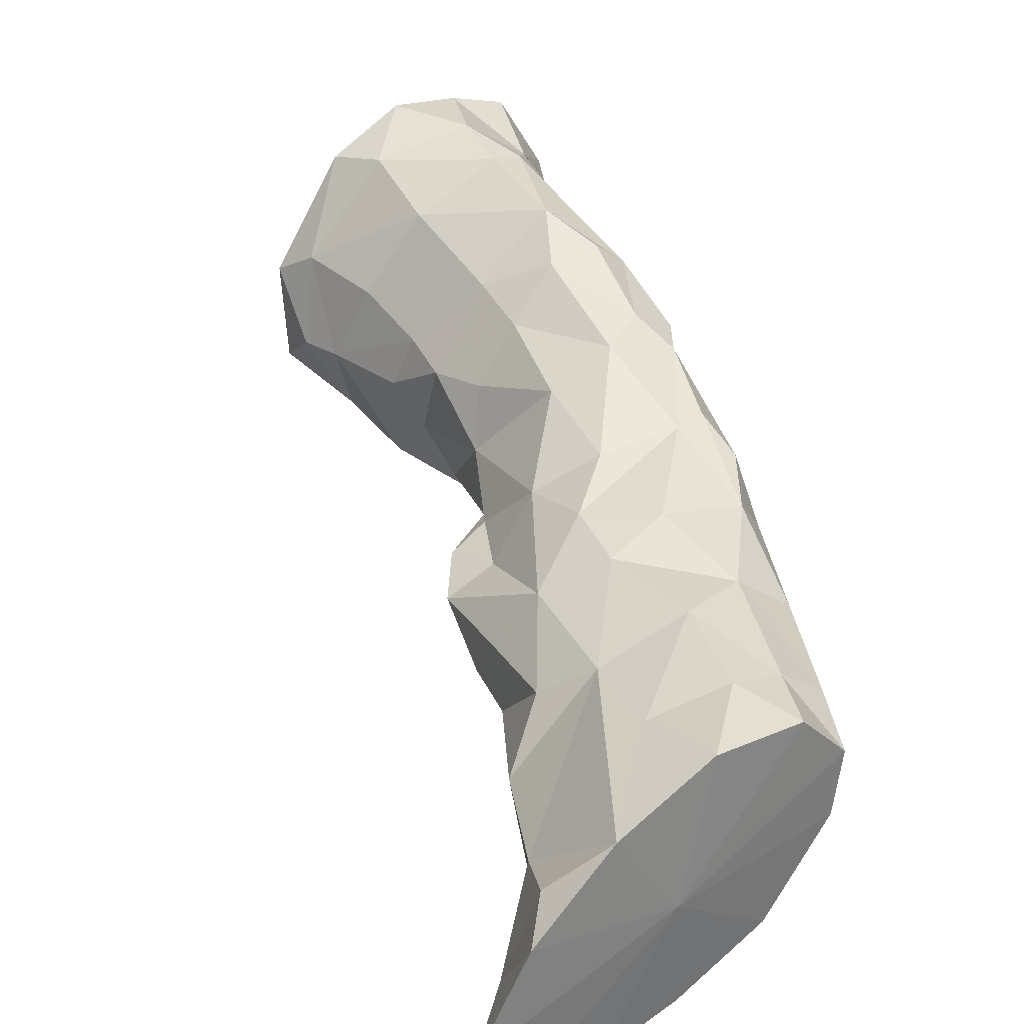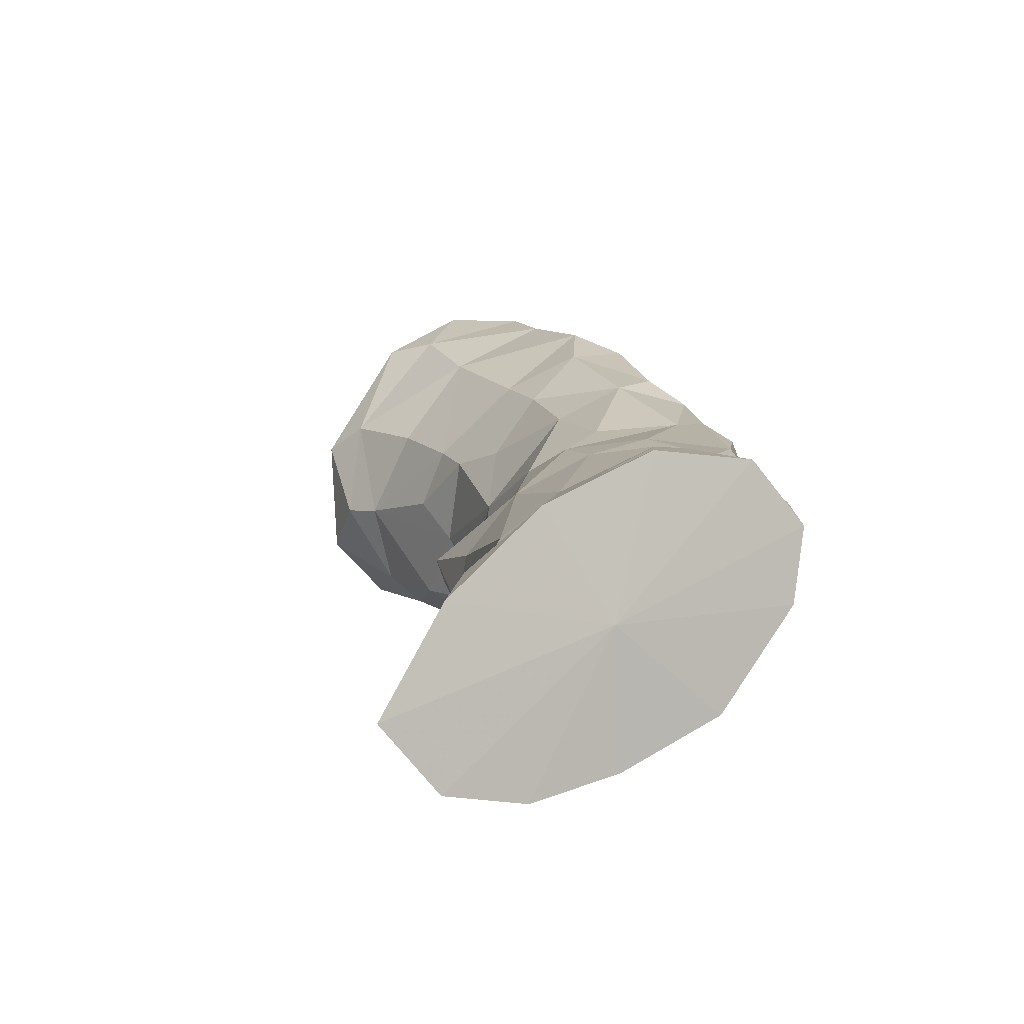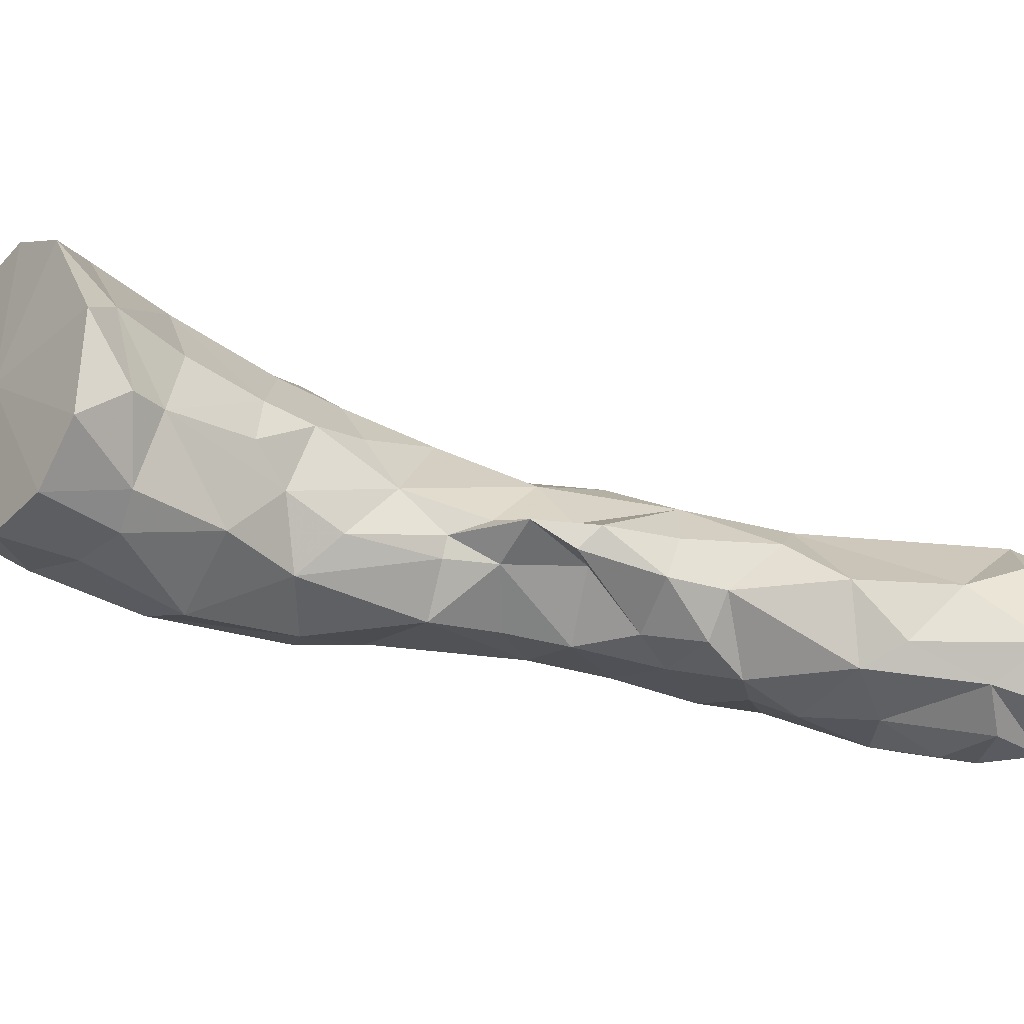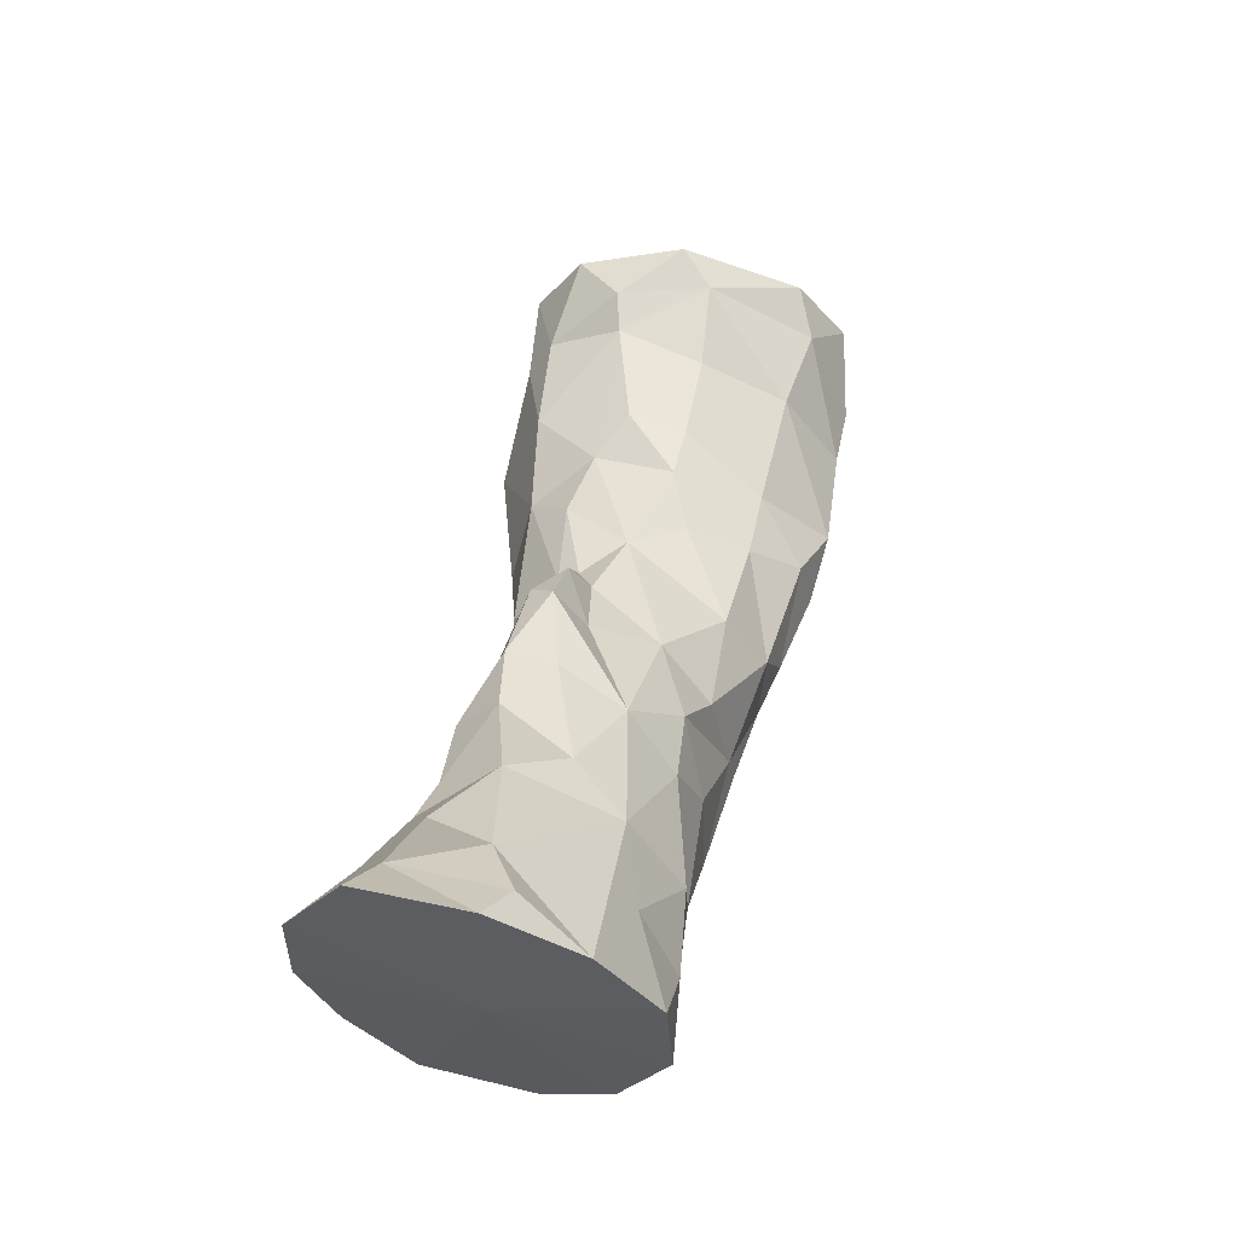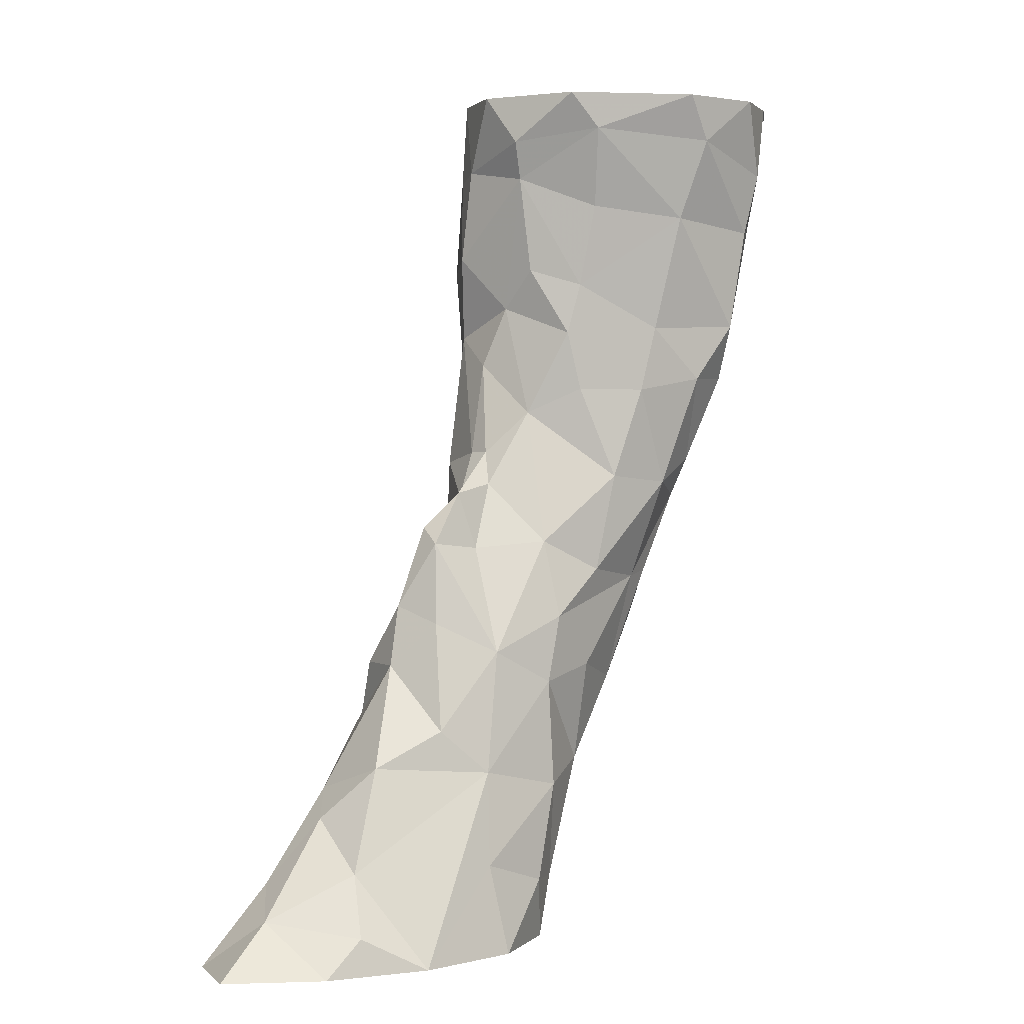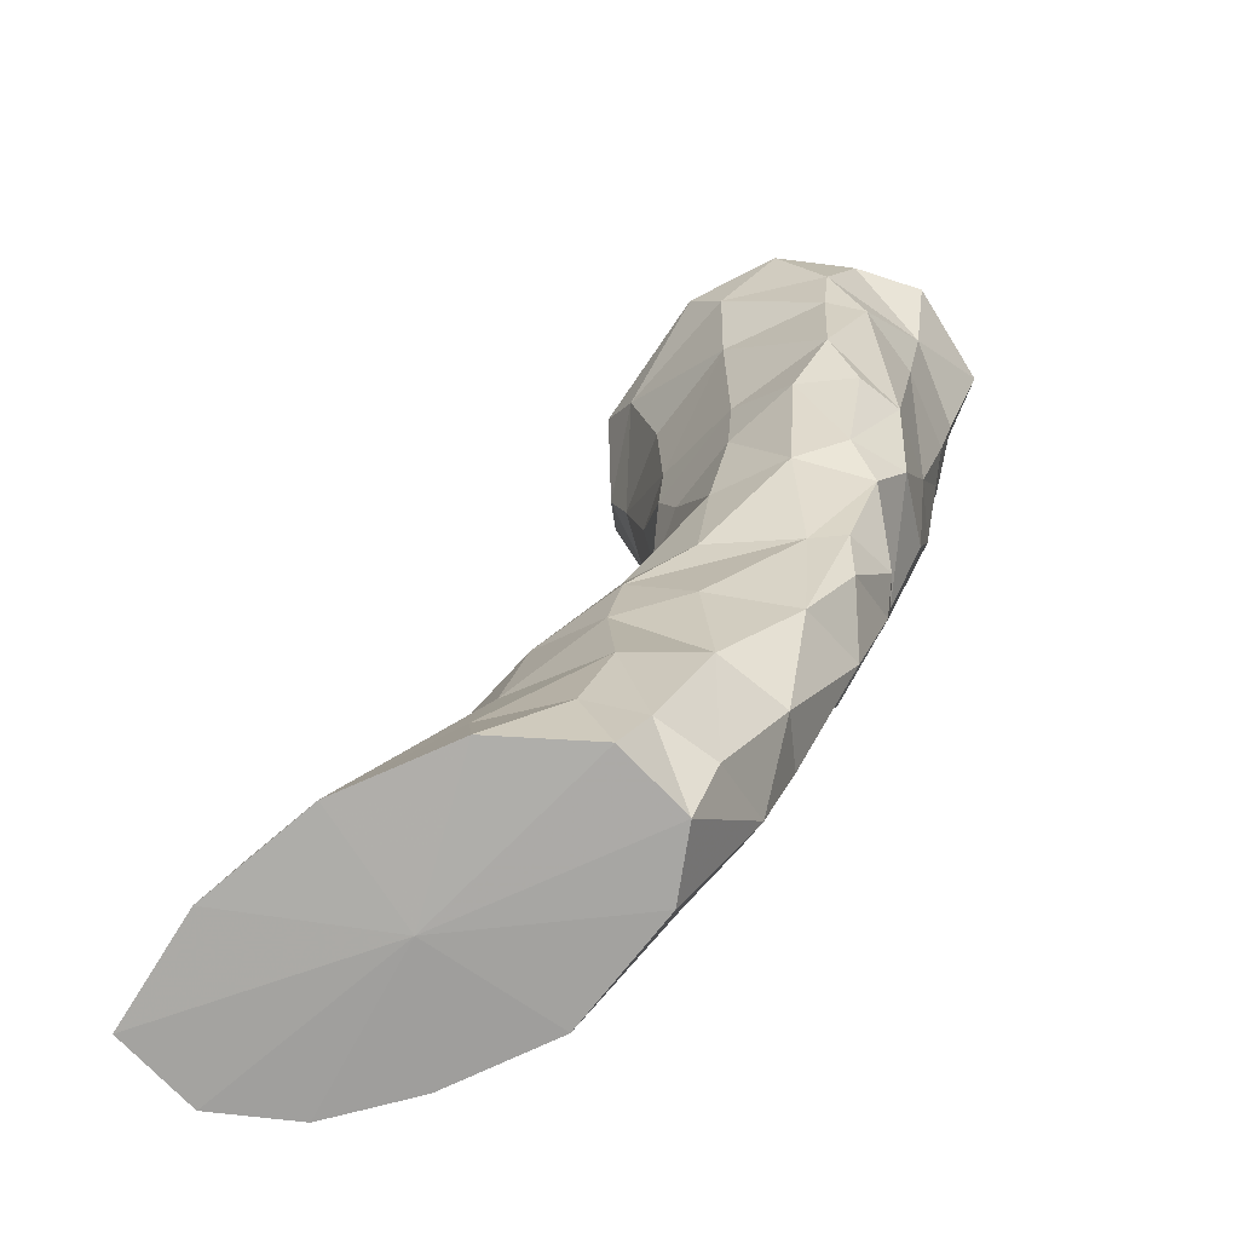
<metadata>
{"format":"obj","ext":"obj","renderer":"f3d","projection":"perspective","resolution":1024,"background":"white","views":[{"elev":32.9,"azim":144.7,"up":"+Y"},{"elev":0.9,"azim":151.5,"up":"+Y"},{"elev":-27.9,"azim":52.3,"up":"+Y"},{"elev":-34.3,"azim":98.3,"up":"+Z"},{"elev":2.1,"azim":115.7,"up":"+Z"},{"elev":15.9,"azim":176.5,"up":"+Y"}]}
</metadata>
<code>
v 5702 3103 3804
v 5578 3111 3810
v 5570 3157 3810
v 5628 3049 3810
v 5606 3195 3810
v 5674 3200 3810
v 5695 3019 3810
v 5754 3006 3810
v 5808 3013 3810
v 5806 3119 3810
v 5846 3054 3810
v 5553 3170 3852
v 5528 3129 3880
v 5636 3039 3856
v 5622 3202 3857
v 5687 3019 3840
v 5745 3170 3810
v 5743 3016 3841
v 5780 3133 3836
v 5763 3041 3866
v 5802 3064 3846
v 5586 3194 3854
v 5674 3185 3876
v 5567 3079 3895
v 5599 3204 3929
v 5679 3037 3889
v 5734 3071 3913
v 5759 3115 3878
v 5533 3091 3949
v 5547 3198 3943
v 5605 3063 3943
v 5633 3046 3923
v 5703 3057 3931
v 5721 3112 3951
v 5556 3076 3949
v 5659 3176 3944
v 5505 3132 3945
v 5510 3170 3934
v 5497 3116 4002
v 5536 3085 4015
v 5604 3067 4020
v 5642 3055 3983
v 5682 3147 3977
v 5462 3167 4022
v 5494 3203 4004
v 5549 3210 4019
v 5599 3199 4009
v 5653 3069 4024
v 5639 3174 4035
v 5675 3100 4024
v 5437 3173 4087
v 5461 3209 4051
v 5478 3126 4061
v 5483 3221 4086
v 5587 3203 4060
v 5574 3077 4081
v 5621 3076 4058
v 5664 3100 4070
v 5664 3134 4057
v 5544 3216 4095
v 5616 3118 4100
v 5433 3196 4101
v 5459 3222 4090
v 5463 3120 4095
v 5516 3090 4076
v 5551 3085 4124
v 5619 3145 4114
v 5642 3112 4130
v 5655 3128 4118
v 5425 3159 4159
v 5435 3237 4153
v 5471 3088 4184
v 5584 3188 4118
v 5587 3115 4153
v 5592 3143 4164
v 5624 3133 4157
v 5413 3235 4184
v 5447 3255 4183
v 5484 3249 4164
v 5531 3226 4170
v 5539 3081 4180
v 5574 3132 4189
v 5400 3184 4205
v 5408 3259 4248
v 5433 3278 4249
v 5465 3074 4239
v 5473 3275 4248
v 5513 3242 4239
v 5568 3116 4188
v 5382 3164 4291
v 5419 3129 4221
v 5529 3089 4282
v 5544 3202 4240
v 5553 3119 4259
v 5560 3163 4221
v 5488 3069 4250
v 5507 3251 4289
v 5549 3138 4305
v 5551 3194 4285
v 5389 3210 4269
v 5412 3109 4309
v 5447 3294 4291
v 5485 3060 4339
v 5546 3202 4323
v 5557 3164 4335
v 5362 3208 4366
v 5369 3188 4344
v 5395 3132 4346
v 5411 3296 4376
v 5453 3069 4351
v 5439 3303 4368
v 5362 3173 4382
v 5384 3258 4367
v 5412 3098 4379
v 5503 3272 4377
v 5545 3215 4385
v 5546 3096 4346
v 5563 3157 4407
v 5429 3088 4427
v 5432 3312 4415
v 5499 3293 4438
v 5348 3210 4416
v 5369 3266 4429
v 5380 3146 4413
v 5482 3078 4417
v 5521 3084 4410
v 5558 3223 4445
v 5545 3104 4416
v 5572 3157 4436
v 5323 3231 4473
v 5353 3159 4473
v 5360 3293 4473
v 5406 3308 4473
v 5400 3118 4473
v 5454 3202 4478
v 5460 3315 4473
v 5467 3086 4473
v 5527 3091 4473
v 5517 3287 4473
v 5571 3206 4473
v 5567 3129 4473
f 122 124 131
f 122 131 130
f 123 122 130
f 123 130 132
f 123 132 133
f 120 123 133
f 120 133 136
f 121 120 136
f 121 136 139
f 127 121 139
f 127 139 140
f 129 127 140
f 129 140 141
f 128 129 141
f 128 141 138
f 126 128 138
f 125 126 138
f 125 138 137
f 119 125 137
f 119 137 134
f 124 119 134
f 124 134 131
f 115 121 127
f 116 115 127
f 118 116 127
f 118 127 129
f 118 129 128
f 112 114 124
f 112 124 122
f 106 112 122
f 113 106 122
f 113 122 123
f 109 113 123
f 109 123 120
f 111 109 120
f 111 120 121
f 115 111 121
f 117 118 128
f 117 128 126
f 110 125 119
f 114 110 119
f 114 119 124
f 108 110 114
f 108 114 112
f 107 108 112
f 106 107 112
f 104 115 116
f 104 116 118
f 105 104 118
f 98 105 118
f 98 118 117
f 103 117 126
f 103 126 125
f 103 125 110
f 101 110 108
f 90 101 108
f 90 108 107
f 100 107 106
f 100 106 113
f 84 100 113
f 84 113 109
f 102 84 109
f 102 109 111
f 102 111 115
f 97 102 115
f 97 115 104
f 92 98 117
f 92 117 103
f 90 107 100
f 85 84 102
f 99 97 104
f 99 104 105
f 98 99 105
f 94 98 92
f 96 92 103
f 96 103 110
f 86 96 110
f 101 86 110
f 88 97 99
f 93 88 99
f 95 93 99
f 95 99 98
f 94 95 98
f 91 86 101
f 91 101 90
f 87 102 97
f 88 87 97
f 83 91 90
f 83 90 100
f 87 85 102
f 92 89 94
f 81 92 96
f 70 72 91
f 70 91 83
f 77 83 100
f 77 100 84
f 78 77 84
f 78 84 85
f 78 85 87
f 79 78 87
f 79 87 88
f 80 79 88
f 80 88 93
f 95 80 93
f 82 95 94
f 89 82 94
f 81 89 92
f 72 81 96
f 72 96 86
f 72 86 91
f 70 83 77
f 71 70 77
f 71 77 78
f 79 71 78
f 73 80 95
f 75 73 95
f 75 95 82
f 76 75 82
f 74 76 82
f 74 82 89
f 81 74 89
f 64 72 70
f 62 51 70
f 62 70 71
f 63 62 71
f 54 71 79
f 60 79 80
f 60 80 73
f 67 73 75
f 67 75 76
f 69 67 76
f 68 69 76
f 61 68 76
f 61 76 74
f 66 74 81
f 65 66 81
f 65 81 72
f 64 65 72
f 51 64 70
f 63 71 54
f 60 54 79
f 58 69 68
f 57 58 68
f 61 57 68
f 56 61 74
f 56 74 66
f 56 66 65
f 53 64 51
f 52 51 62
f 52 62 63
f 55 54 60
f 55 60 73
f 49 55 73
f 49 73 67
f 49 67 69
f 59 49 69
f 58 59 69
f 57 61 56
f 53 65 64
f 44 39 53
f 44 53 51
f 44 51 52
f 45 52 63
f 45 63 54
f 46 45 54
f 46 54 55
f 47 46 55
f 47 55 49
f 50 59 58
f 48 50 58
f 48 58 57
f 41 48 57
f 41 57 56
f 40 41 56
f 40 56 65
f 39 40 65
f 39 65 53
f 37 39 44
f 38 37 44
f 45 38 44
f 45 44 52
f 43 49 59
f 43 59 50
f 42 50 48
f 41 42 48
f 37 29 39
f 30 45 46
f 47 30 46
f 36 47 49
f 36 49 43
f 34 43 50
f 33 34 50
f 33 50 42
f 31 42 41
f 35 31 41
f 35 41 40
f 29 35 40
f 29 40 39
f 34 36 43
f 33 27 34
f 32 33 42
f 32 42 31
f 38 45 30
f 25 30 47
f 25 47 36
f 13 29 37
f 38 13 37
f 23 25 36
f 28 36 34
f 27 28 34
f 26 33 32
f 24 32 31
f 24 31 35
f 29 24 35
f 13 24 29
f 12 38 30
f 22 12 30
f 22 30 25
f 15 22 25
f 15 25 23
f 17 23 36
f 17 36 28
f 20 27 33
f 26 20 33
f 14 26 32
f 14 32 24
f 12 13 38
f 6 15 23
f 19 17 28
f 21 19 28
f 21 28 27
f 21 27 20
f 18 20 26
f 16 18 26
f 16 26 14
f 2 4 24
f 2 24 13
f 3 2 13
f 3 13 12
f 3 12 22
f 5 3 22
f 5 22 15
f 6 5 15
f 17 6 23
f 10 17 19
f 10 19 21
f 11 10 21
f 9 11 21
f 9 21 20
f 8 9 20
f 8 20 18
f 7 8 18
f 7 18 16
f 4 7 16
f 4 16 14
f 4 14 24
f 130 135 132
f 131 135 130
f 134 135 131
f 137 135 134
f 138 135 137
f 141 135 138
f 140 135 141
f 139 135 140
f 136 135 139
f 133 135 136
f 132 135 133
f 5 6 1
f 3 5 1
f 2 3 1
f 4 2 1
f 7 4 1
f 8 7 1
f 9 8 1
f 11 9 1
f 10 11 1
f 17 10 1
f 6 17 1

</code>
